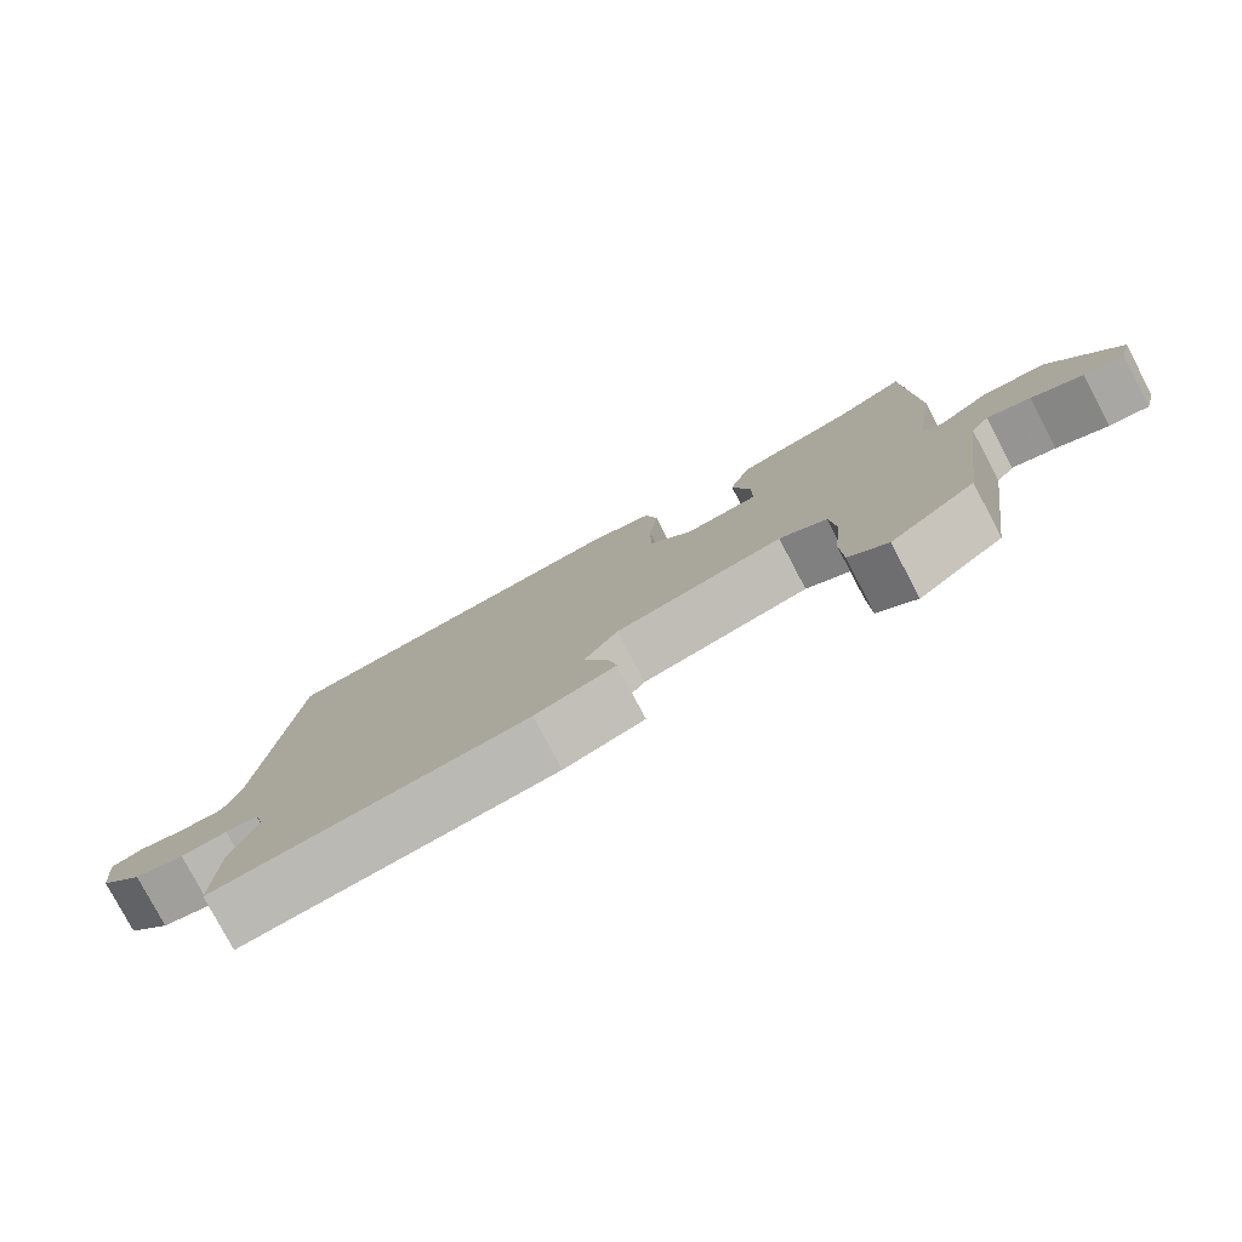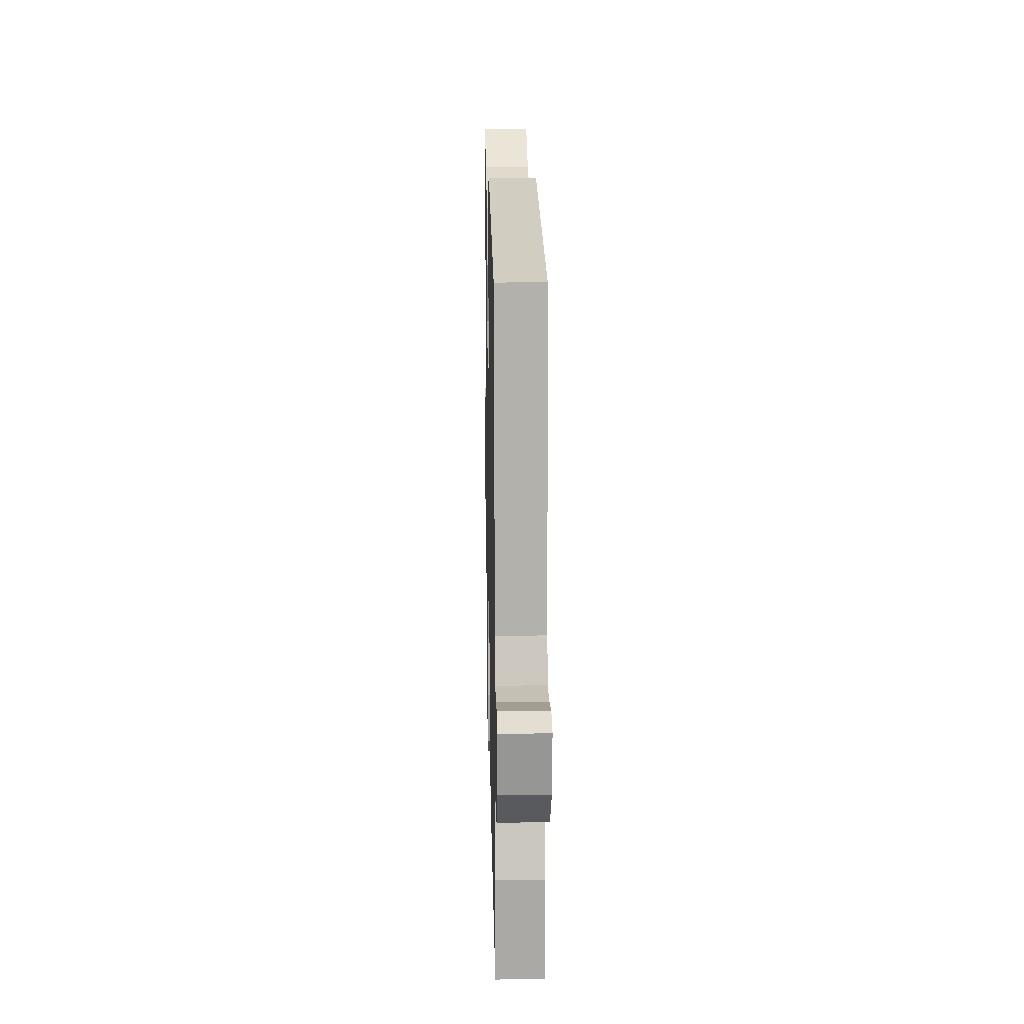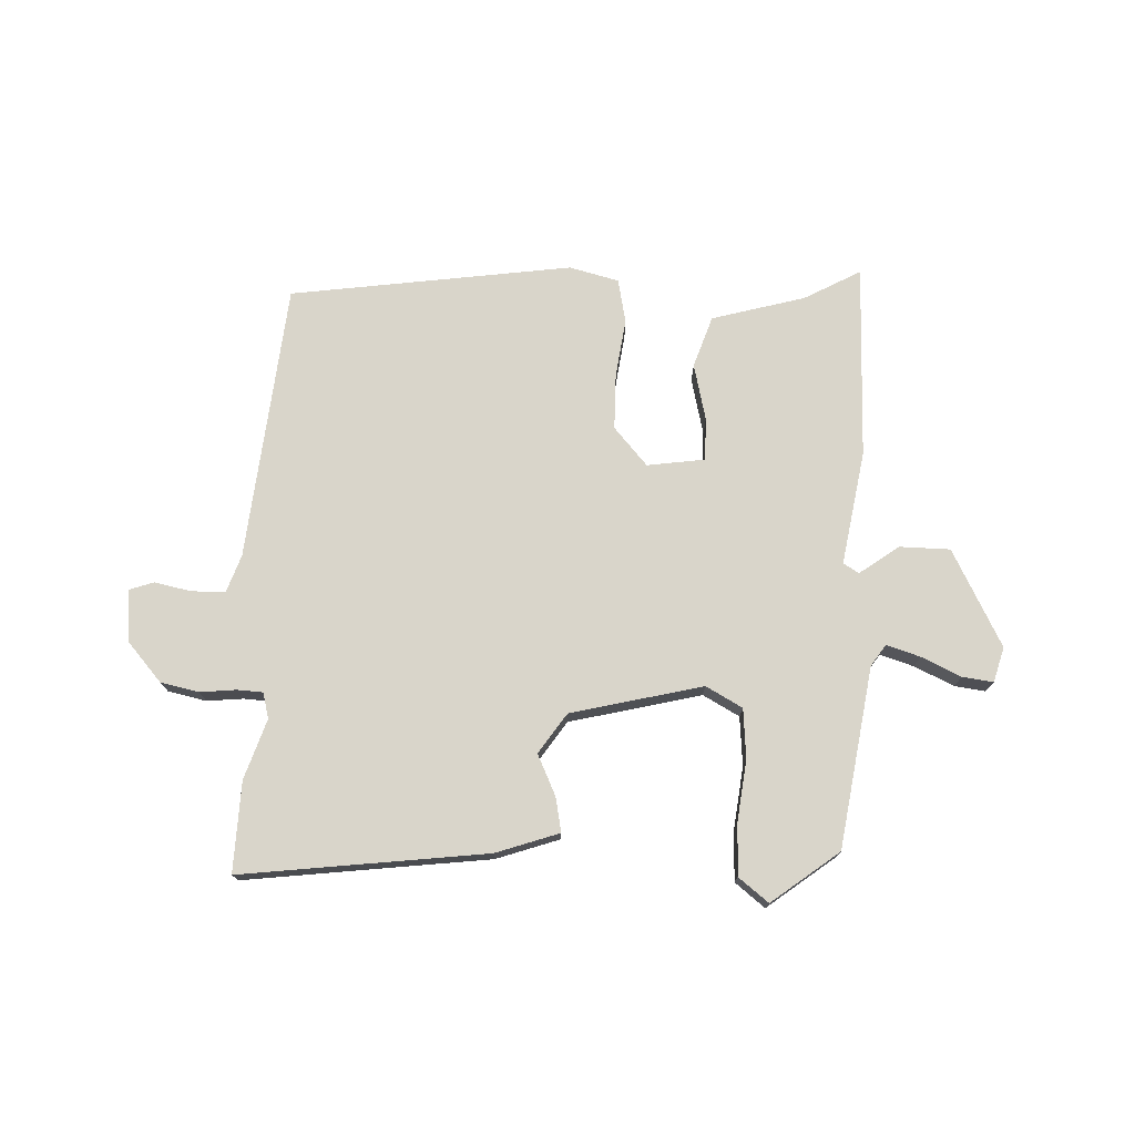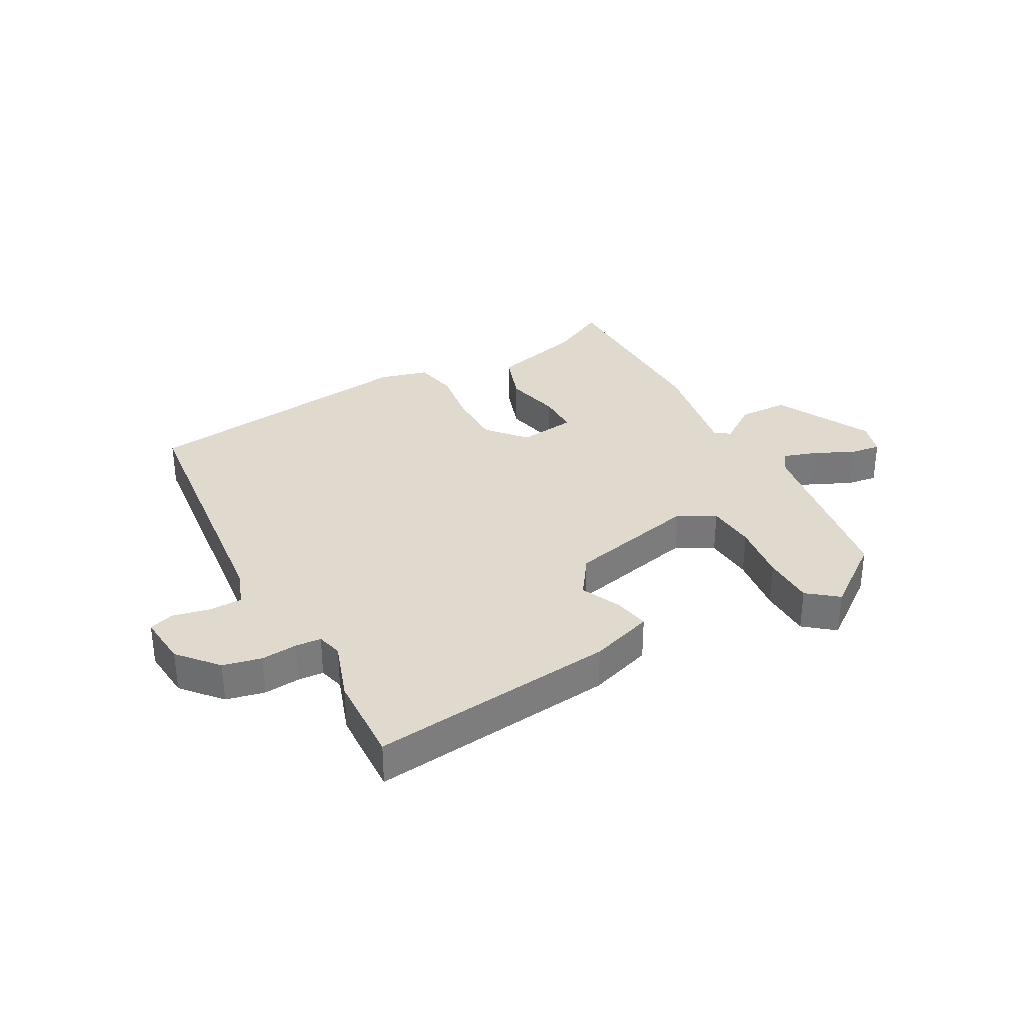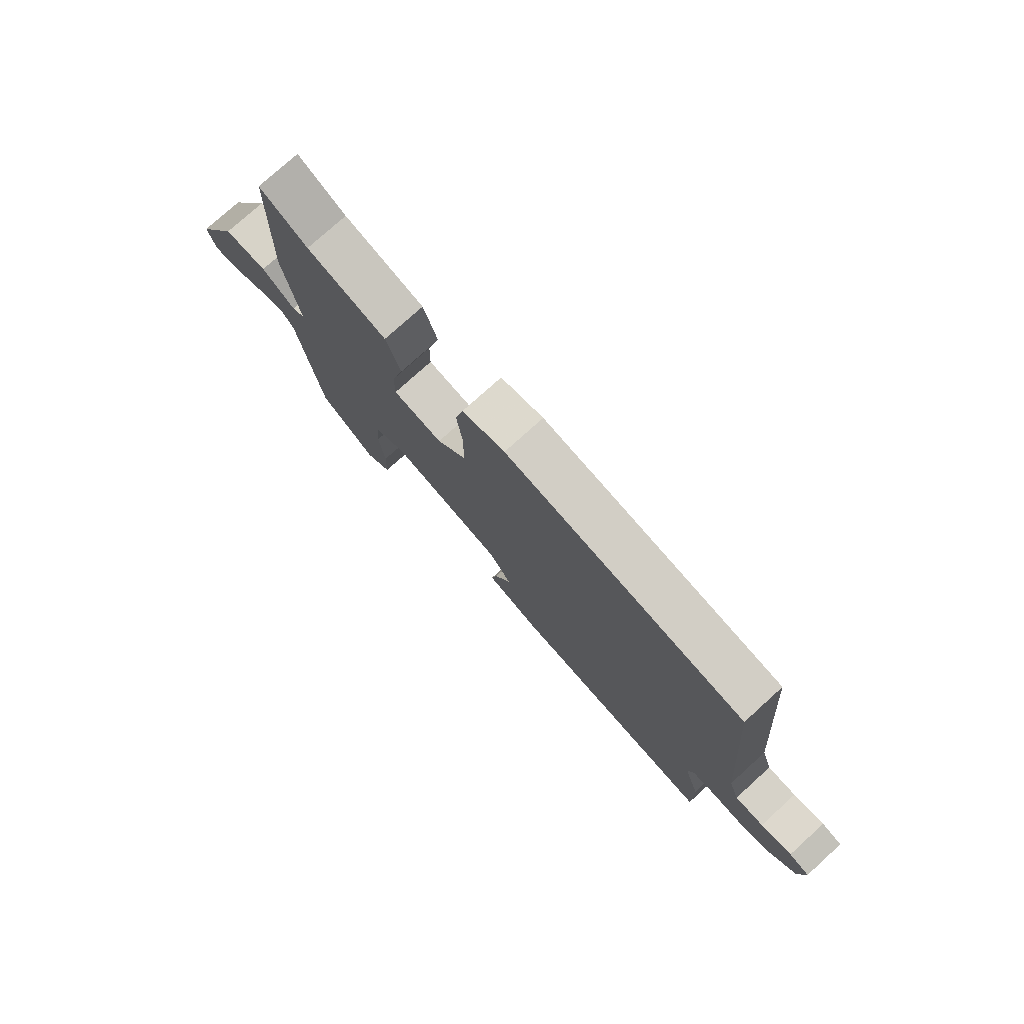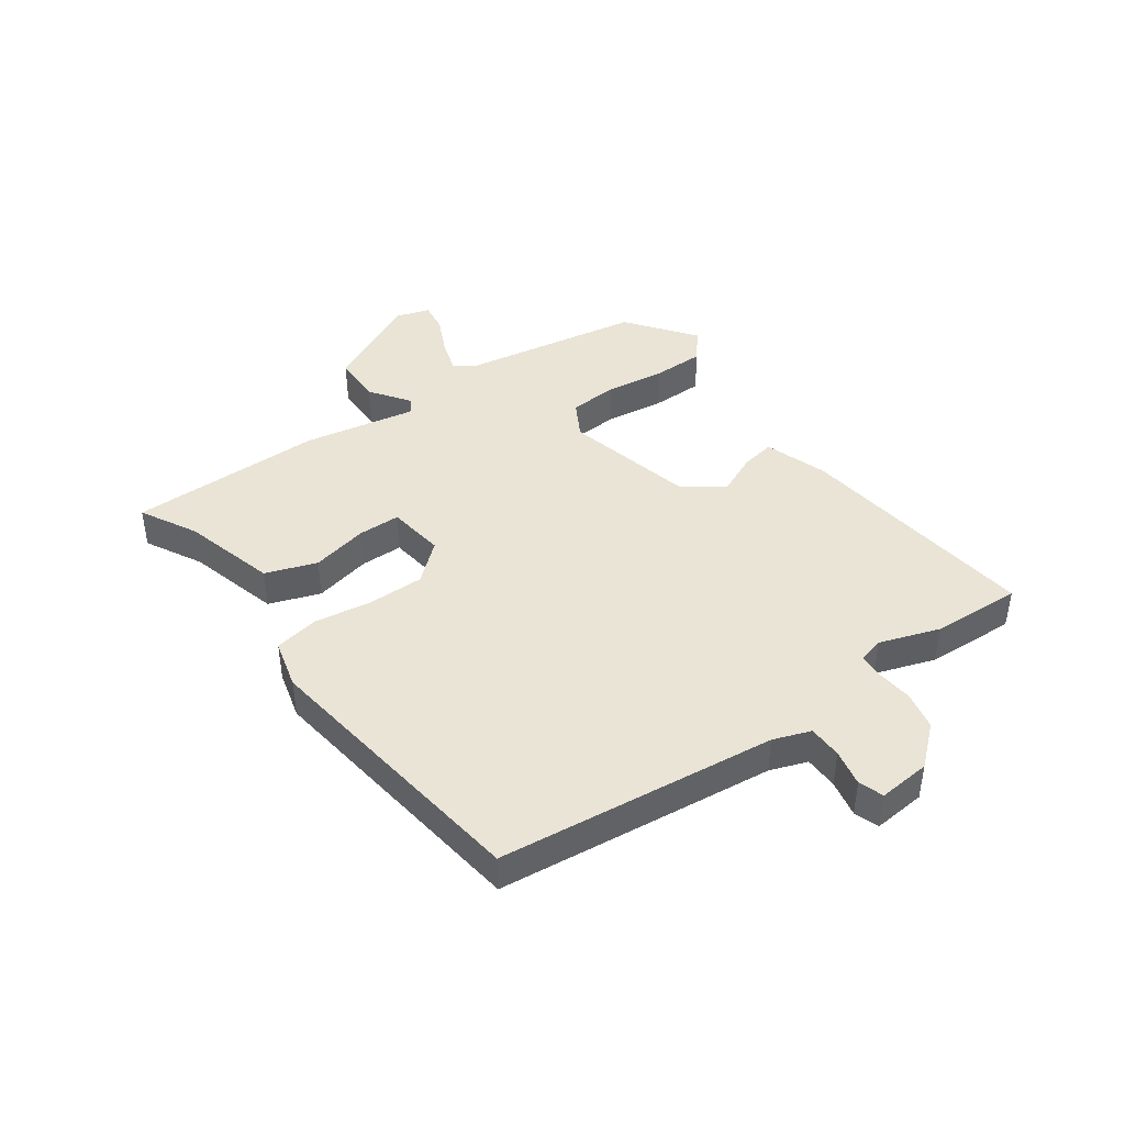
<metadata>
{"format":"obj","ext":"obj","renderer":"f3d","projection":"perspective","resolution":1024,"background":"white","views":[{"elev":-78.9,"azim":-152.2,"up":"+Z"},{"elev":16.0,"azim":88.7,"up":"+Z"},{"elev":74.5,"azim":-177.0,"up":"+Y"},{"elev":32.7,"azim":152.5,"up":"+Y"},{"elev":76.8,"azim":47.8,"up":"+Z"},{"elev":42.6,"azim":55.8,"up":"+Y"}]}
</metadata>
<code>
v -0.478 0.07 0.539
v -0.384 0.07 0.486
v -0.227 0.07 0.44
v -0.199 0.07 0.353
v -0.223 0.07 0.257
v -0.224 0.07 0.186
v -0.127 0.07 0.171
v -0.07 0.07 0.234
v -0.068 0.07 0.328
v -0.08 0.07 0.427
v -0.064 0.07 0.501
v 0.02 0.07 0.521
v 0.494 0.07 0.448
v 0.534 0.07 -0.021
v 0.555 0.07 -0.084
v 0.612 0.07 -0.086
v 0.674 0.07 -0.074
v 0.715 0.07 -0.089
v 0.705 0.07 -0.177
v 0.647 0.07 -0.241
v 0.582 0.07 -0.254
v 0.521 0.07 -0.247
v 0.478 0.07 -0.249
v 0.466 0.07 -0.292
v 0.498 0.07 -0.394
v 0.501 0.07 -0.546
v 0.089 0.07 -0.49
v -0.017 0.07 -0.452
v -0.005 0.07 -0.394
v 0.028 0.07 -0.326
v -0.017 0.07 -0.258
v -0.238 0.07 -0.201
v -0.3 0.07 -0.234
v -0.308 0.07 -0.317
v -0.297 0.07 -0.419
v -0.3 0.07 -0.507
v -0.351 0.07 -0.546
v -0.463 0.07 -0.458
v -0.506 0.07 -0.153
v -0.53 0.07 -0.117
v -0.587 0.07 -0.134
v -0.654 0.07 -0.164
v -0.706 0.07 -0.17
v -0.722 0.07 -0.111
v -0.635 0.07 0.051
v -0.55 0.07 0.051
v -0.484 0.07 0.002
v -0.458 0.07 0.018
v -0.488 0.07 0.21
v -0.478 0 0.539
v -0.384 0 0.486
v -0.227 0 0.44
v -0.199 0 0.353
v -0.223 0 0.257
v -0.224 0 0.186
v -0.127 0 0.171
v -0.07 0 0.234
v -0.068 0 0.328
v -0.08 0 0.427
v -0.064 0 0.501
v 0.02 0 0.521
v 0.494 0 0.448
v 0.534 0 -0.021
v 0.555 0 -0.084
v 0.612 0 -0.086
v 0.674 0 -0.074
v 0.715 0 -0.089
v 0.705 0 -0.177
v 0.647 0 -0.241
v 0.582 0 -0.254
v 0.521 0 -0.247
v 0.478 0 -0.249
v 0.466 0 -0.292
v 0.498 0 -0.394
v 0.501 0 -0.546
v 0.089 0 -0.49
v -0.017 0 -0.452
v -0.005 0 -0.394
v 0.028 0 -0.326
v -0.017 0 -0.258
v -0.238 0 -0.201
v -0.3 0 -0.234
v -0.308 0 -0.317
v -0.297 0 -0.419
v -0.3 0 -0.507
v -0.351 0 -0.546
v -0.463 0 -0.458
v -0.506 0 -0.153
v -0.53 0 -0.117
v -0.587 0 -0.134
v -0.654 0 -0.164
v -0.706 0 -0.17
v -0.722 0 -0.111
v -0.635 0 0.051
v -0.55 0 0.051
v -0.484 0 0.002
v -0.458 0 0.018
v -0.488 0 0.21
f 48 49 1 2
f 45 46 47
f 44 45 47
f 43 44 47
f 42 43 47
f 41 42 47
f 40 41 47 48
f 39 40 48
f 38 39 48
f 37 38 48
f 36 37 48
f 35 36 48
f 34 35 48
f 33 34 48 2
f 28 29 30
f 27 28 30
f 26 27 30
f 25 26 30
f 24 25 30
f 23 24 30 31
f 22 23 31 32
f 20 21 22
f 19 20 22
f 18 19 22
f 17 18 22
f 16 17 22
f 15 16 22 32
f 12 13 14
f 11 12 14
f 10 11 14
f 9 10 14
f 8 9 14 15
f 7 8 15 32
f 2 3 4 5
f 2 5 6
f 33 2 6
f 6 7 32 33
f 51 50 98 97
f 96 95 94
f 96 94 93
f 96 93 92
f 96 92 91
f 96 91 90
f 97 96 90 89
f 97 89 88
f 97 88 87
f 97 87 86
f 97 86 85
f 97 85 84
f 97 84 83
f 51 97 83 82
f 79 78 77
f 79 77 76
f 79 76 75
f 79 75 74
f 79 74 73
f 80 79 73 72
f 81 80 72 71
f 71 70 69
f 71 69 68
f 71 68 67
f 71 67 66
f 71 66 65
f 81 71 65 64
f 63 62 61
f 63 61 60
f 63 60 59
f 63 59 58
f 64 63 58 57
f 81 64 57 56
f 54 53 52 51
f 55 54 51
f 55 51 82
f 82 81 56 55
f 1 50 51 2
f 2 51 52 3
f 3 52 53 4
f 4 53 54 5
f 5 54 55 6
f 6 55 56 7
f 7 56 57 8
f 8 57 58 9
f 9 58 59 10
f 10 59 60 11
f 11 60 61 12
f 12 61 62 13
f 13 62 63 14
f 14 63 64 15
f 15 64 65 16
f 16 65 66 17
f 17 66 67 18
f 18 67 68 19
f 19 68 69 20
f 20 69 70 21
f 21 70 71 22
f 22 71 72 23
f 23 72 73 24
f 24 73 74 25
f 25 74 75 26
f 26 75 76 27
f 27 76 77 28
f 28 77 78 29
f 29 78 79 30
f 30 79 80 31
f 31 80 81 32
f 32 81 82 33
f 33 82 83 34
f 34 83 84 35
f 35 84 85 36
f 36 85 86 37
f 37 86 87 38
f 38 87 88 39
f 39 88 89 40
f 40 89 90 41
f 41 90 91 42
f 42 91 92 43
f 43 92 93 44
f 44 93 94 45
f 45 94 95 46
f 46 95 96 47
f 47 96 97 48
f 48 97 98 49
f 49 98 50 1

</code>
